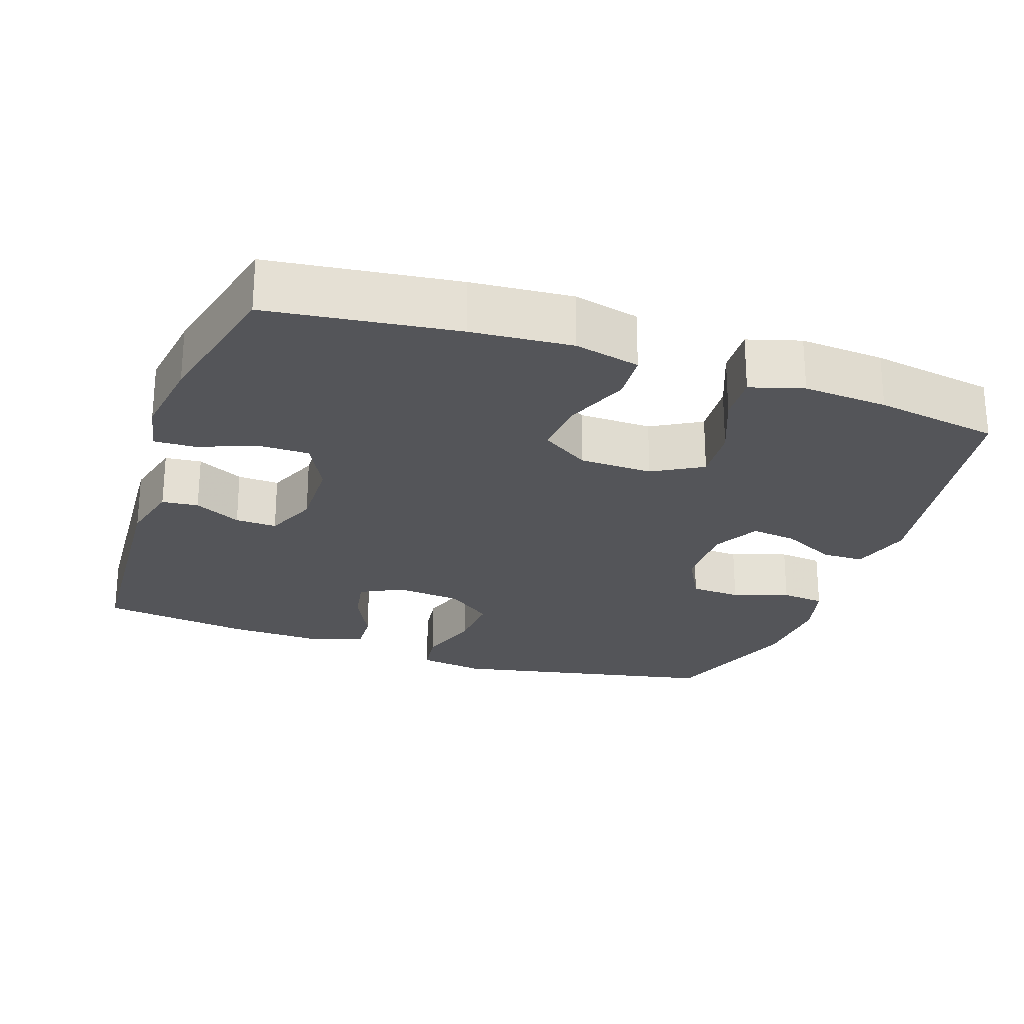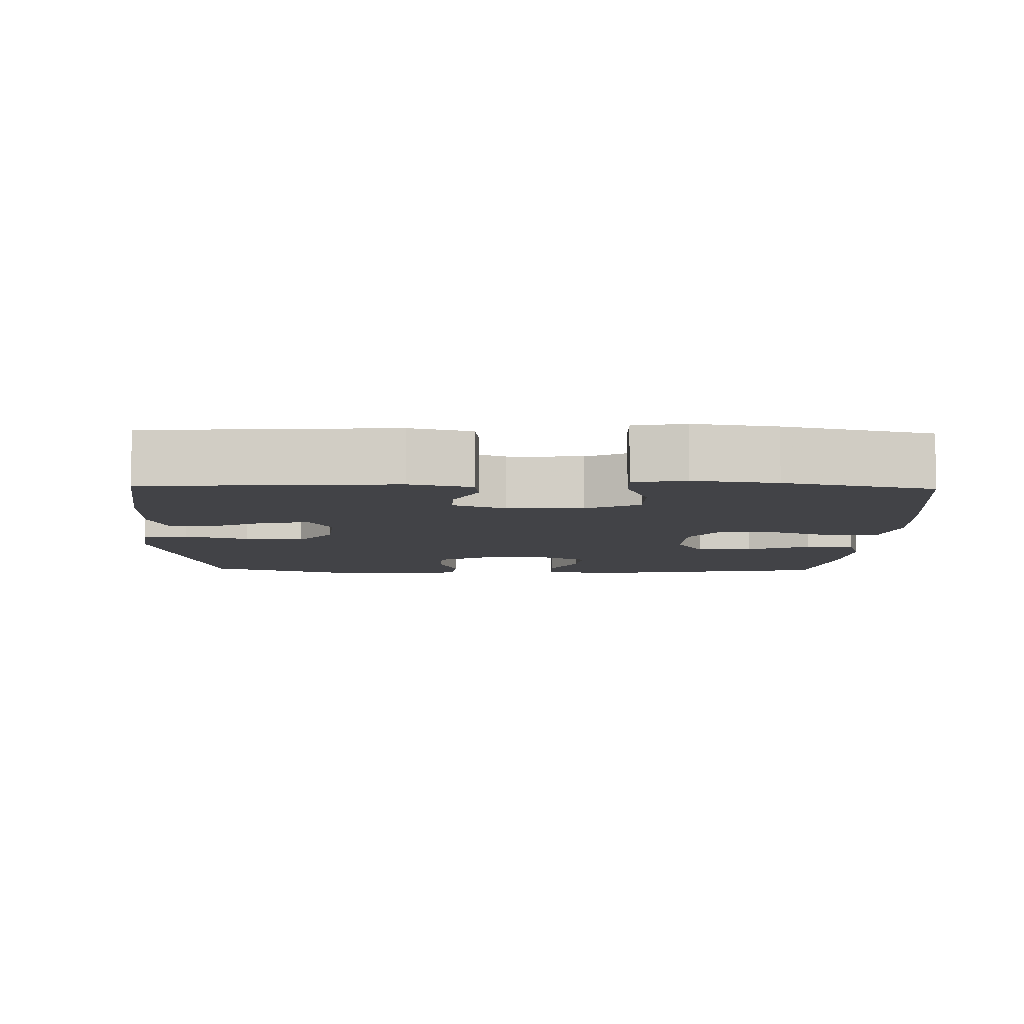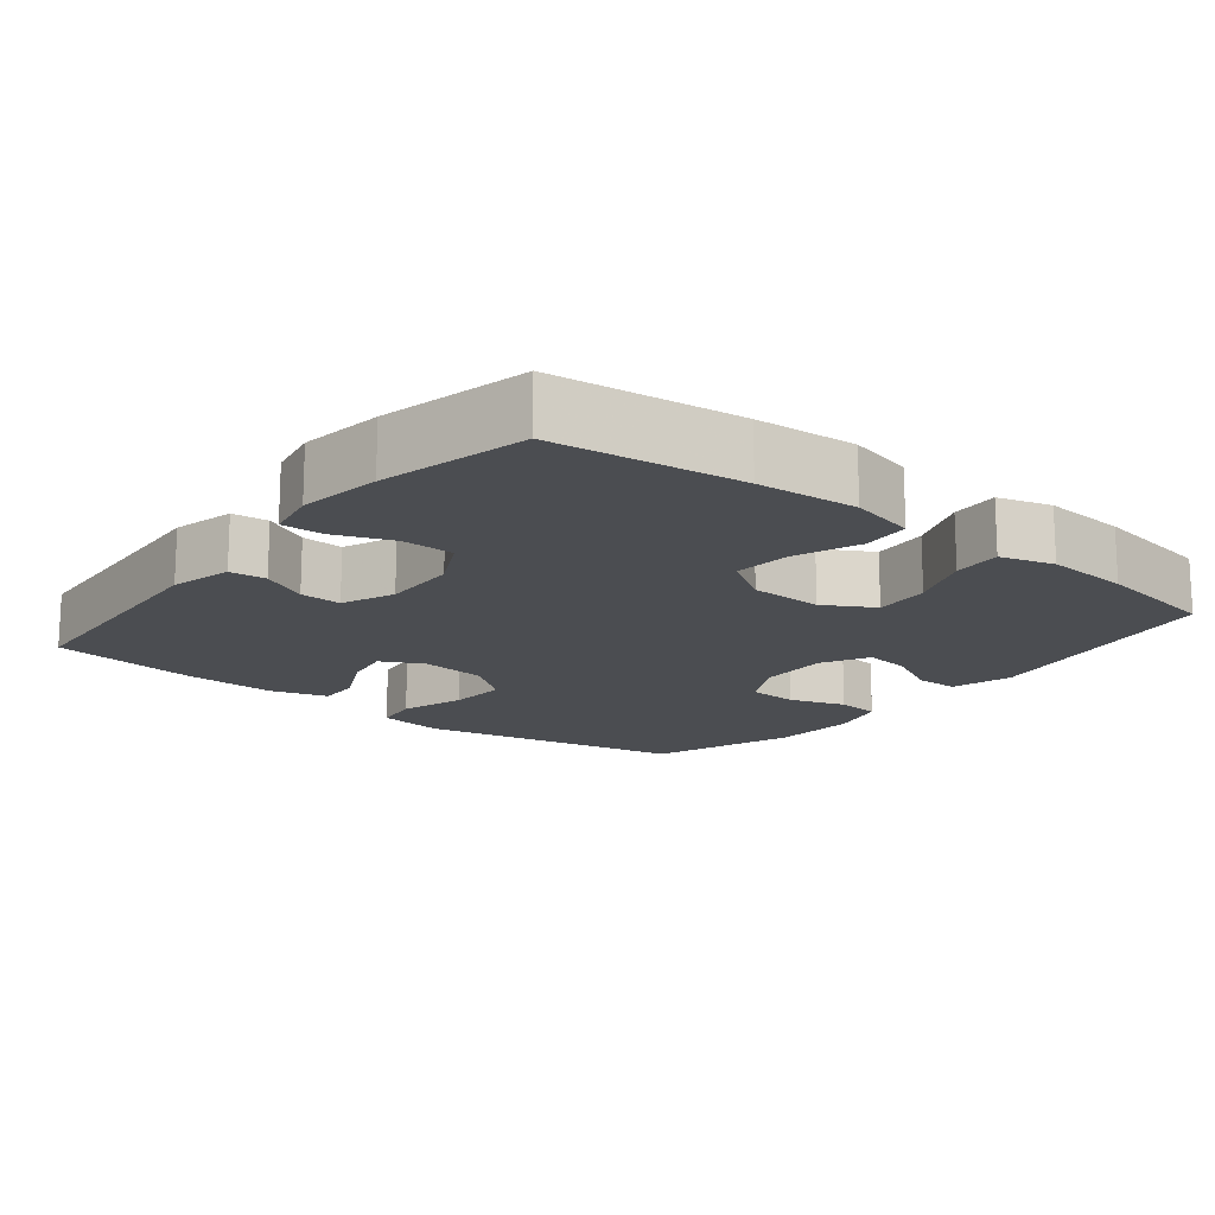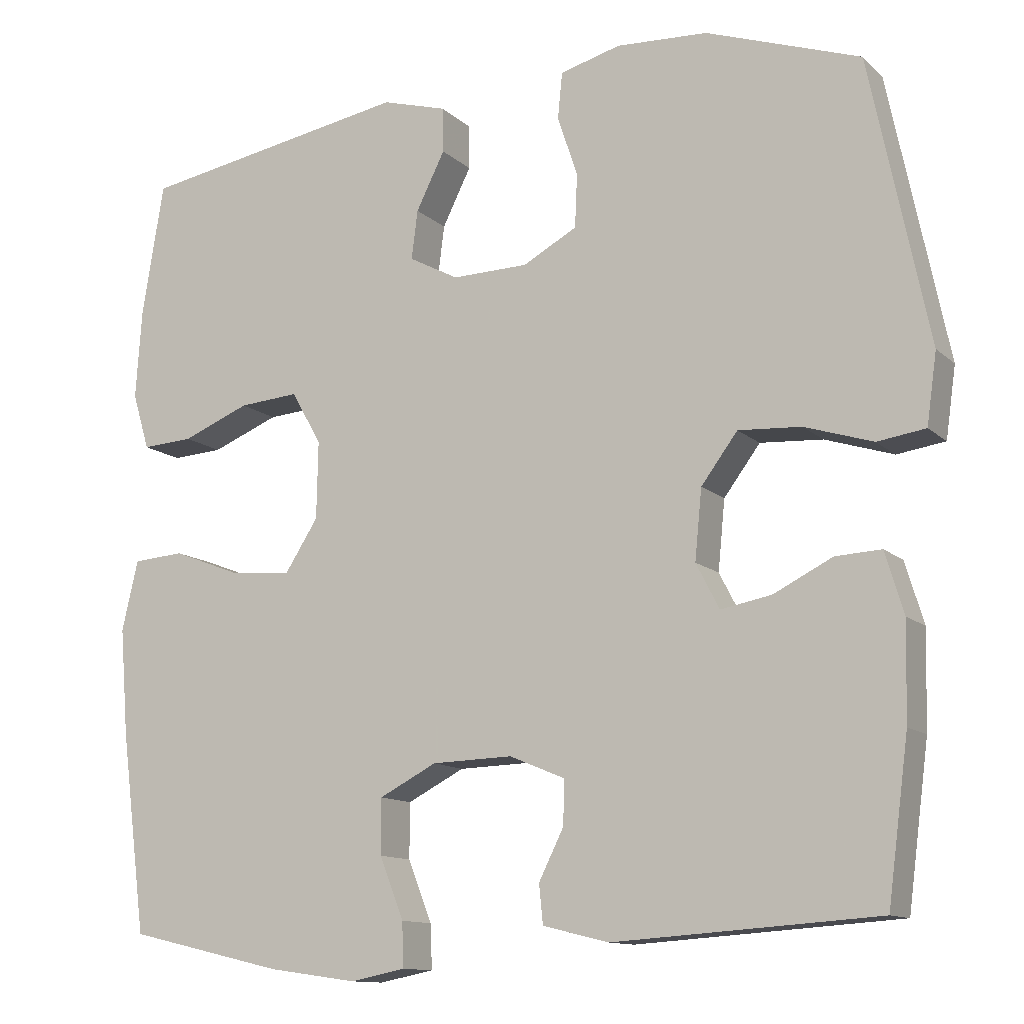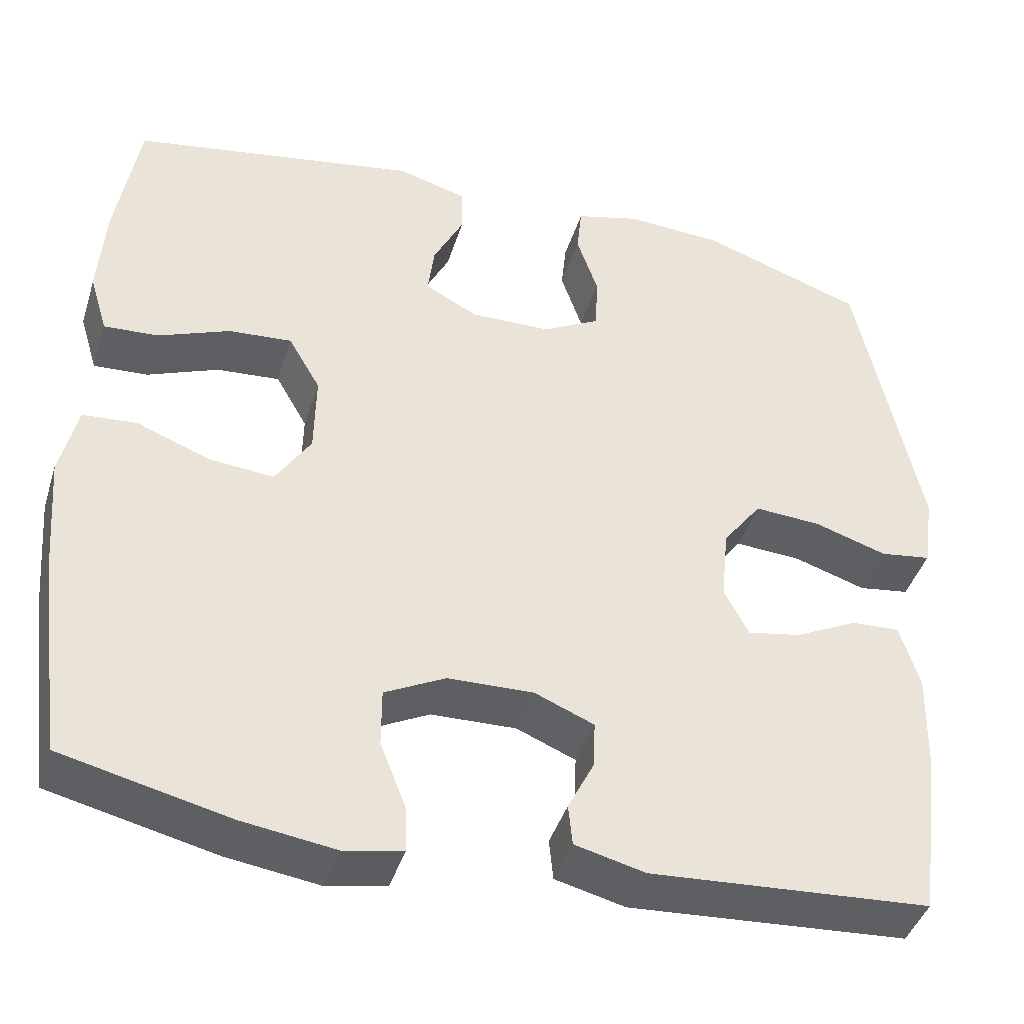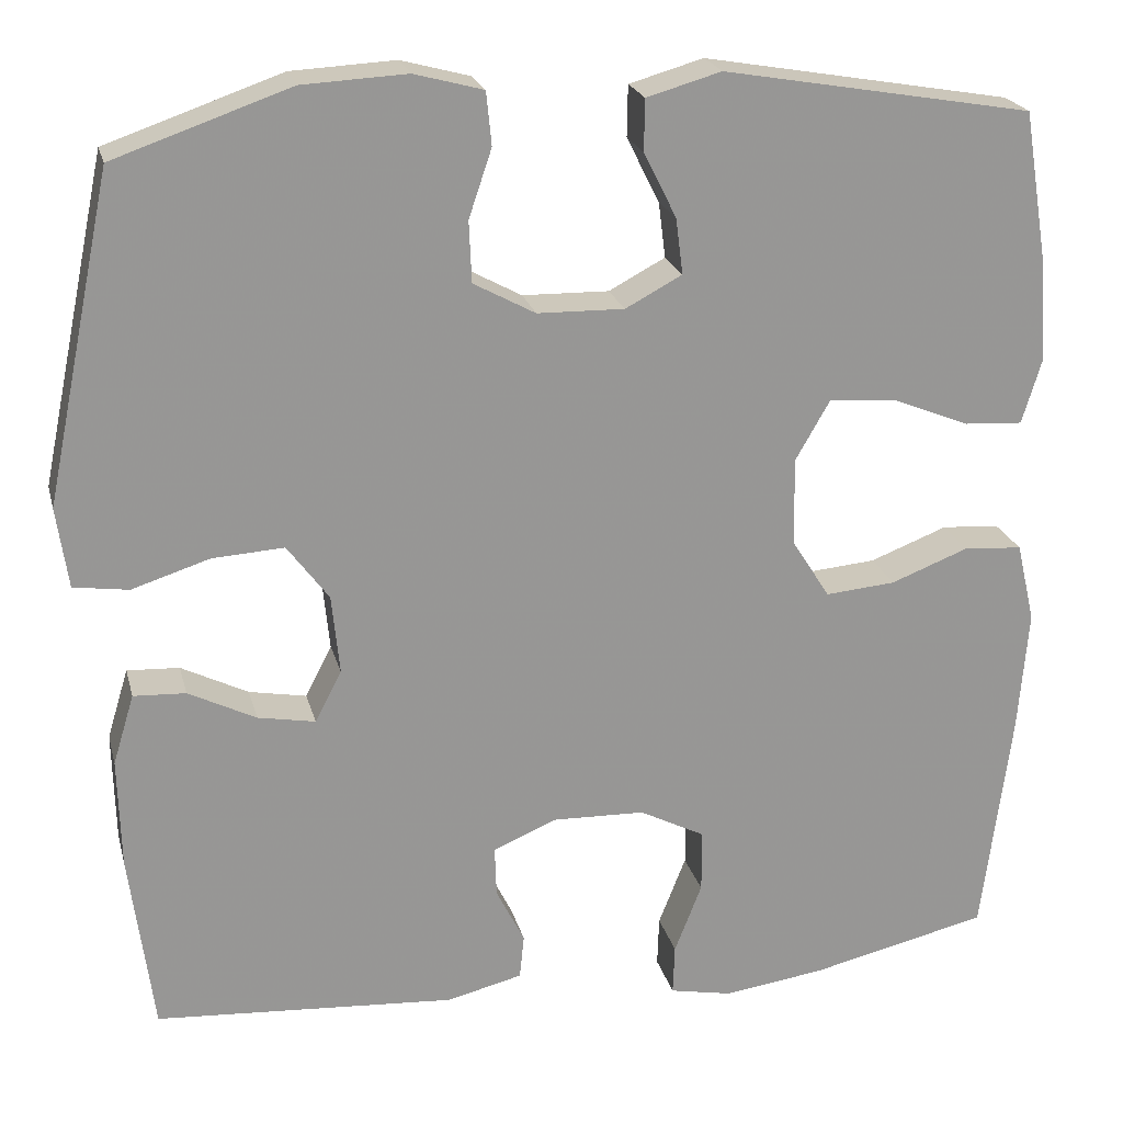
<metadata>
{"format":"obj","ext":"obj","renderer":"f3d","projection":"perspective","resolution":1024,"background":"white","views":[{"elev":-24.7,"azim":-109.1,"up":"+Y"},{"elev":-7.4,"azim":178.5,"up":"+Y"},{"elev":-15.9,"azim":-128.7,"up":"+Y"},{"elev":-12.1,"azim":27.5,"up":"+Z"},{"elev":-42.5,"azim":-17.0,"up":"+Z"},{"elev":22.0,"azim":166.4,"up":"+Z"}]}
</metadata>
<code>
v -0.5 0.07 -0.5
v -0.533 0.07 -0.242
v -0.544 0.07 -0.104
v -0.523 0.07 -0.014
v -0.457 0.07 -0.009
v -0.369 0.07 -0.043
v -0.29 0.07 -0.05
v -0.247 0.07 0.017
v -0.245 0.07 0.117
v -0.284 0.07 0.185
v -0.361 0.07 0.179
v -0.448 0.07 0.144
v -0.514 0.07 0.14
v -0.536 0.07 0.213
v -0.528 0.07 0.329
v -0.5 0.07 0.5
v -0.15 0.07 0.561
v -0.066 0.07 0.537
v -0.065 0.07 0.479
v -0.102 0.07 0.405
v -0.11 0.07 0.342
v -0.046 0.07 0.308
v 0.052 0.07 0.31
v 0.122 0.07 0.348
v 0.125 0.07 0.417
v 0.099 0.07 0.494
v 0.105 0.07 0.554
v 0.183 0.07 0.575
v 0.301 0.07 0.569
v 0.5 0.07 0.5
v 0.576 0.07 0.133
v 0.563 0.07 0.042
v 0.501 0.07 0.033
v 0.413 0.07 0.061
v 0.332 0.07 0.066
v 0.285 0.07 0.003
v 0.276 0.07 -0.087
v 0.306 0.07 -0.145
v 0.371 0.07 -0.133
v 0.447 0.07 -0.095
v 0.506 0.07 -0.092
v 0.53 0.07 -0.171
v 0.527 0.07 -0.295
v 0.5 0.07 -0.5
v 0.16 0.07 -0.523
v 0.075 0.07 -0.502
v 0.07 0.07 -0.452
v 0.102 0.07 -0.388
v 0.104 0.07 -0.331
v 0.032 0.07 -0.301
v -0.072 0.07 -0.304
v -0.146 0.07 -0.342
v -0.146 0.07 -0.413
v -0.115 0.07 -0.492
v -0.113 0.07 -0.549
v -0.184 0.07 -0.563
v -0.298 0.07 -0.547
v -0.5 0 -0.5
v -0.533 0 -0.242
v -0.544 0 -0.104
v -0.523 0 -0.014
v -0.457 0 -0.009
v -0.369 0 -0.043
v -0.29 0 -0.05
v -0.247 0 0.017
v -0.245 0 0.117
v -0.284 0 0.185
v -0.361 0 0.179
v -0.448 0 0.144
v -0.514 0 0.14
v -0.536 0 0.213
v -0.528 0 0.329
v -0.5 0 0.5
v -0.15 0 0.561
v -0.066 0 0.537
v -0.065 0 0.479
v -0.102 0 0.405
v -0.11 0 0.342
v -0.046 0 0.308
v 0.052 0 0.31
v 0.122 0 0.348
v 0.125 0 0.417
v 0.099 0 0.494
v 0.105 0 0.554
v 0.183 0 0.575
v 0.301 0 0.569
v 0.5 0 0.5
v 0.576 0 0.133
v 0.563 0 0.042
v 0.501 0 0.033
v 0.413 0 0.061
v 0.332 0 0.066
v 0.285 0 0.003
v 0.276 0 -0.087
v 0.306 0 -0.145
v 0.371 0 -0.133
v 0.447 0 -0.095
v 0.506 0 -0.092
v 0.53 0 -0.171
v 0.527 0 -0.295
v 0.5 0 -0.5
v 0.16 0 -0.523
v 0.075 0 -0.502
v 0.07 0 -0.452
v 0.102 0 -0.388
v 0.104 0 -0.331
v 0.032 0 -0.301
v -0.072 0 -0.304
v -0.146 0 -0.342
v -0.146 0 -0.413
v -0.115 0 -0.492
v -0.113 0 -0.549
v -0.184 0 -0.563
v -0.298 0 -0.547
f 53 54 55 56
f 52 53 56 57
f 45 46 47 48
f 45 48 49
f 44 45 49
f 43 44 49
f 42 43 49 50
f 39 40 41 42
f 38 39 42 50
f 31 32 33 34
f 31 34 35
f 30 31 35
f 29 30 35 36
f 25 26 27 28
f 24 25 28 29
f 17 18 19 20
f 17 20 21
f 16 17 21
f 15 16 21 22
f 11 12 13 14
f 10 11 14 15
f 3 4 5 6
f 3 6 7
f 2 3 7
f 52 57 1 2
f 51 52 2 7
f 37 38 50 51
f 37 51 7 8
f 24 29 36 37
f 23 24 37 8
f 22 23 8 9
f 10 15 22
f 9 10 22
f 113 112 111 110
f 114 113 110 109
f 105 104 103 102
f 106 105 102
f 106 102 101
f 106 101 100
f 107 106 100 99
f 99 98 97 96
f 107 99 96 95
f 91 90 89 88
f 92 91 88
f 92 88 87
f 93 92 87 86
f 85 84 83 82
f 86 85 82 81
f 77 76 75 74
f 78 77 74
f 78 74 73
f 79 78 73 72
f 71 70 69 68
f 72 71 68 67
f 63 62 61 60
f 64 63 60
f 64 60 59
f 59 58 114 109
f 64 59 109 108
f 108 107 95 94
f 65 64 108 94
f 94 93 86 81
f 65 94 81 80
f 66 65 80 79
f 79 72 67
f 79 67 66
f 1 58 59 2
f 2 59 60 3
f 3 60 61 4
f 4 61 62 5
f 5 62 63 6
f 6 63 64 7
f 7 64 65 8
f 8 65 66 9
f 9 66 67 10
f 10 67 68 11
f 11 68 69 12
f 12 69 70 13
f 13 70 71 14
f 14 71 72 15
f 15 72 73 16
f 16 73 74 17
f 17 74 75 18
f 18 75 76 19
f 19 76 77 20
f 20 77 78 21
f 21 78 79 22
f 22 79 80 23
f 23 80 81 24
f 24 81 82 25
f 25 82 83 26
f 26 83 84 27
f 27 84 85 28
f 28 85 86 29
f 29 86 87 30
f 30 87 88 31
f 31 88 89 32
f 32 89 90 33
f 33 90 91 34
f 34 91 92 35
f 35 92 93 36
f 36 93 94 37
f 37 94 95 38
f 38 95 96 39
f 39 96 97 40
f 40 97 98 41
f 41 98 99 42
f 42 99 100 43
f 43 100 101 44
f 44 101 102 45
f 45 102 103 46
f 46 103 104 47
f 47 104 105 48
f 48 105 106 49
f 49 106 107 50
f 50 107 108 51
f 51 108 109 52
f 52 109 110 53
f 53 110 111 54
f 54 111 112 55
f 55 112 113 56
f 56 113 114 57
f 57 114 58 1

</code>
